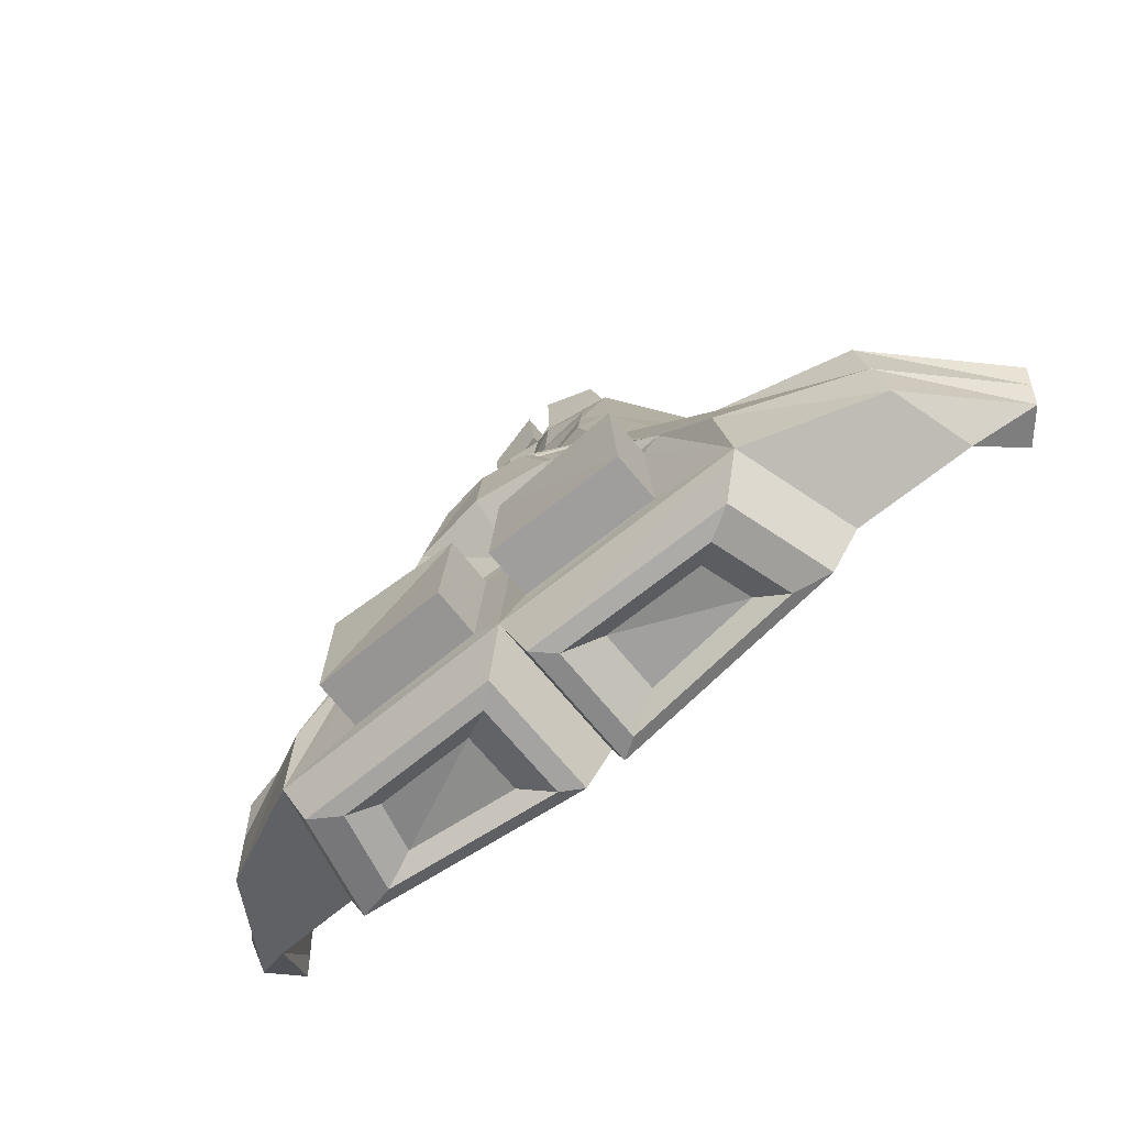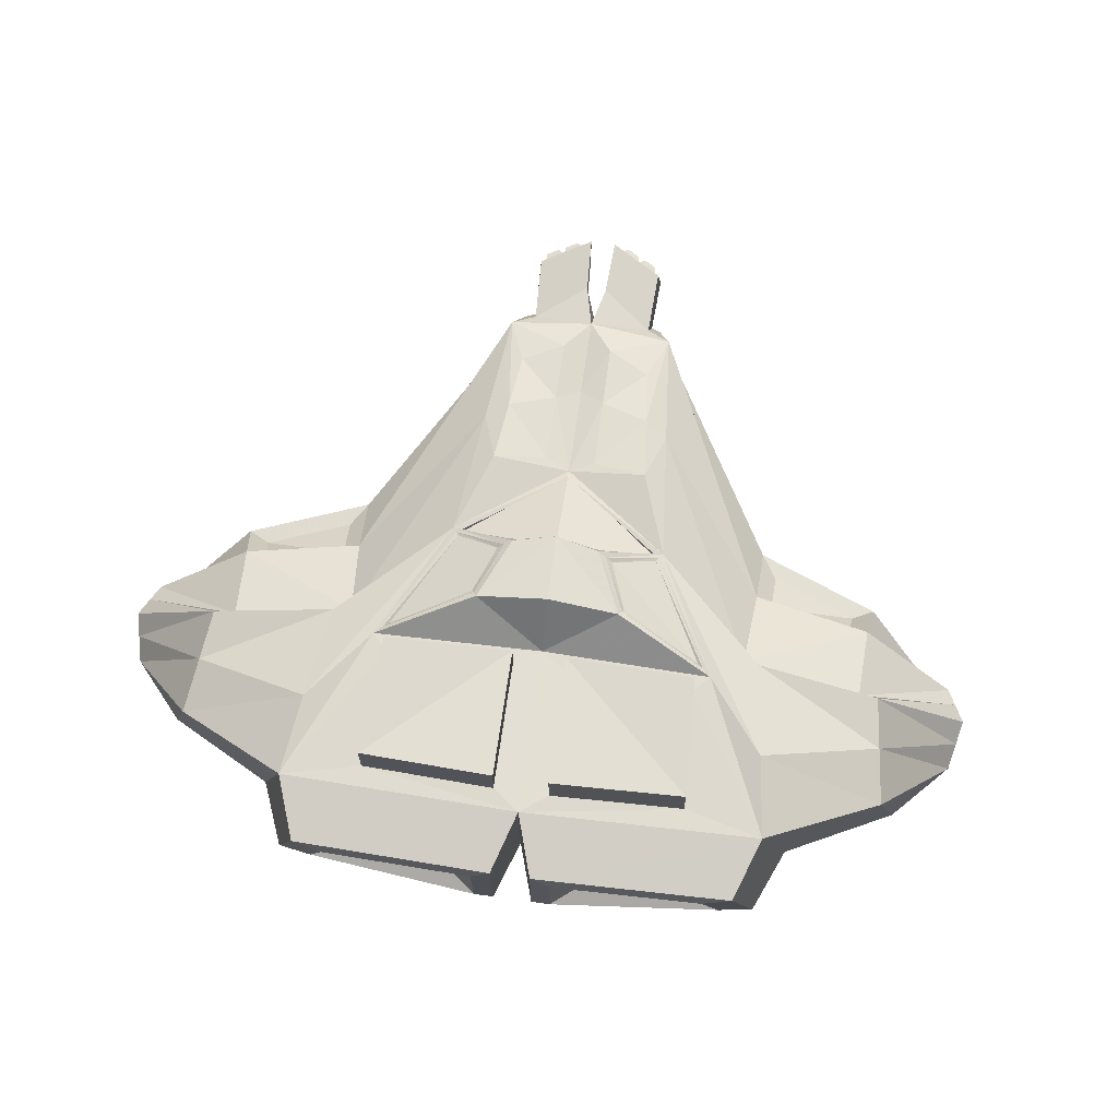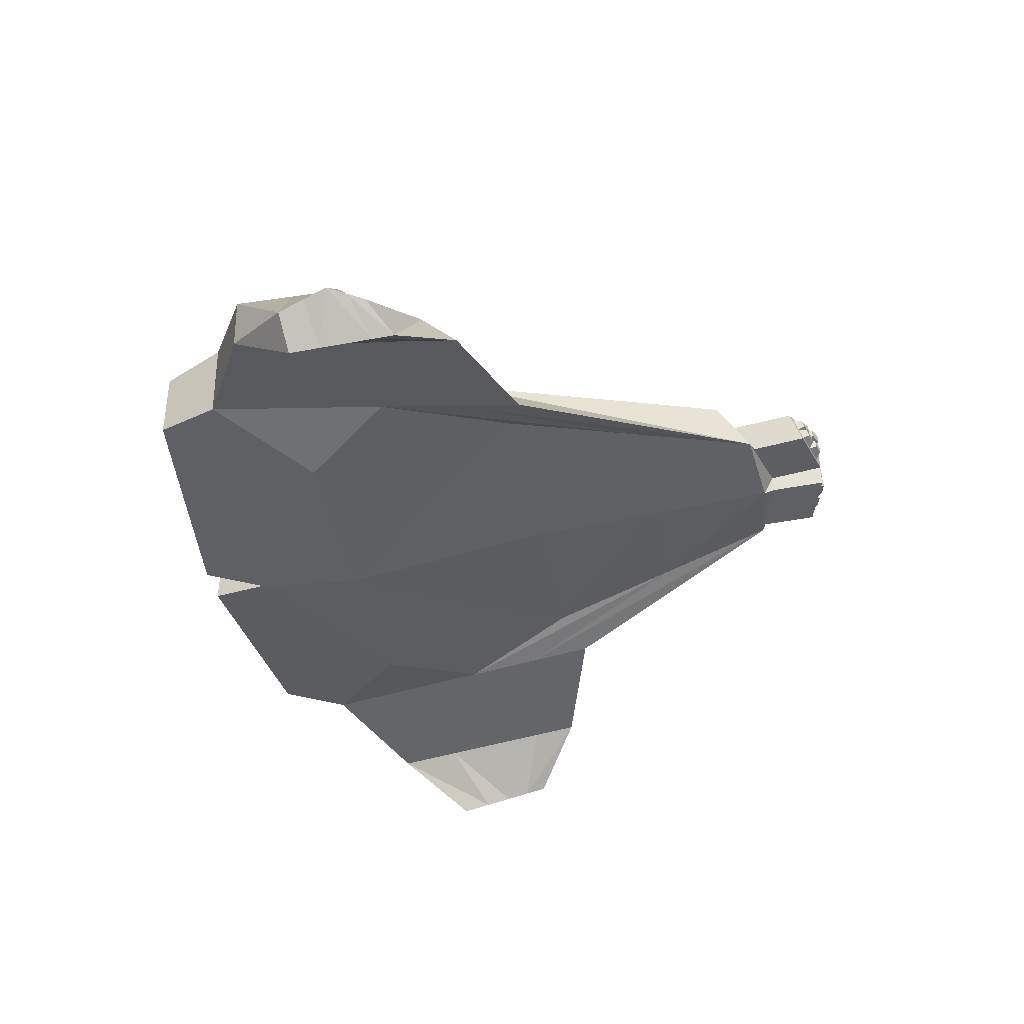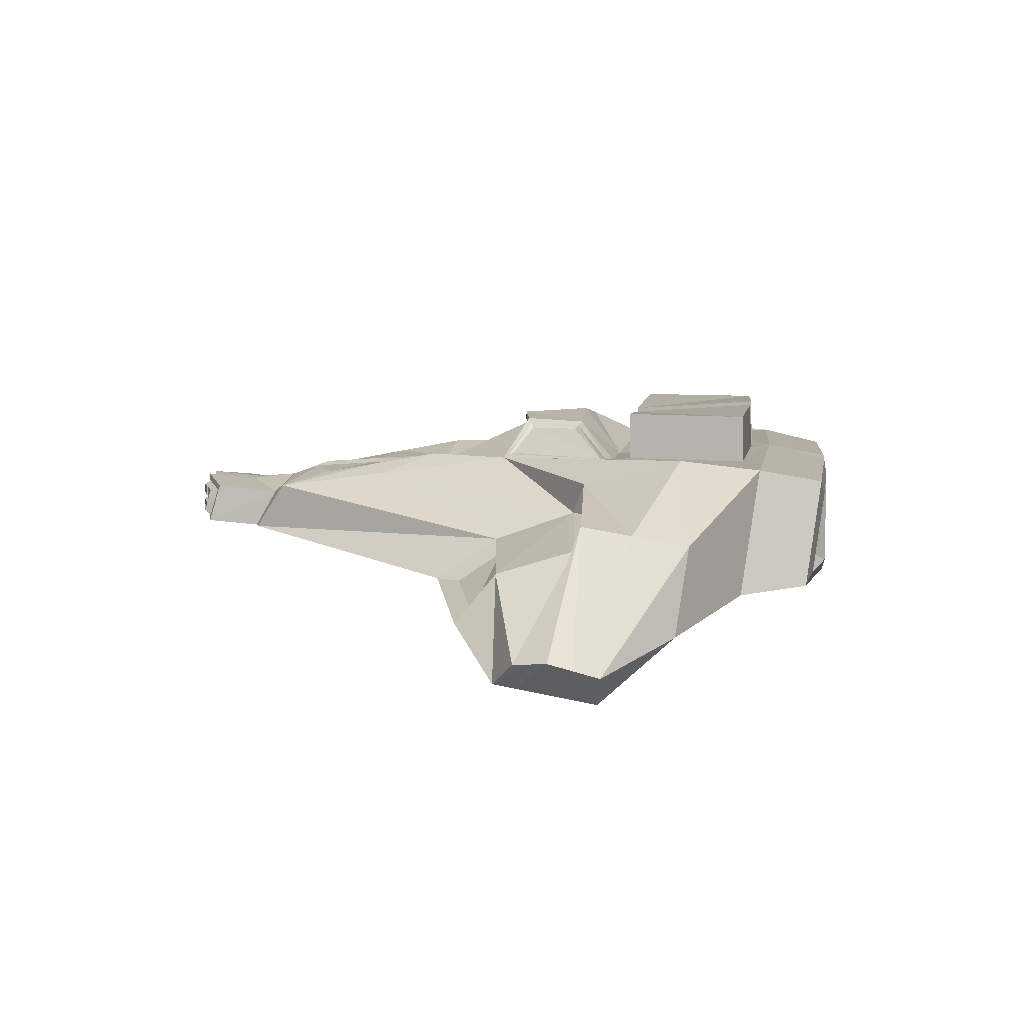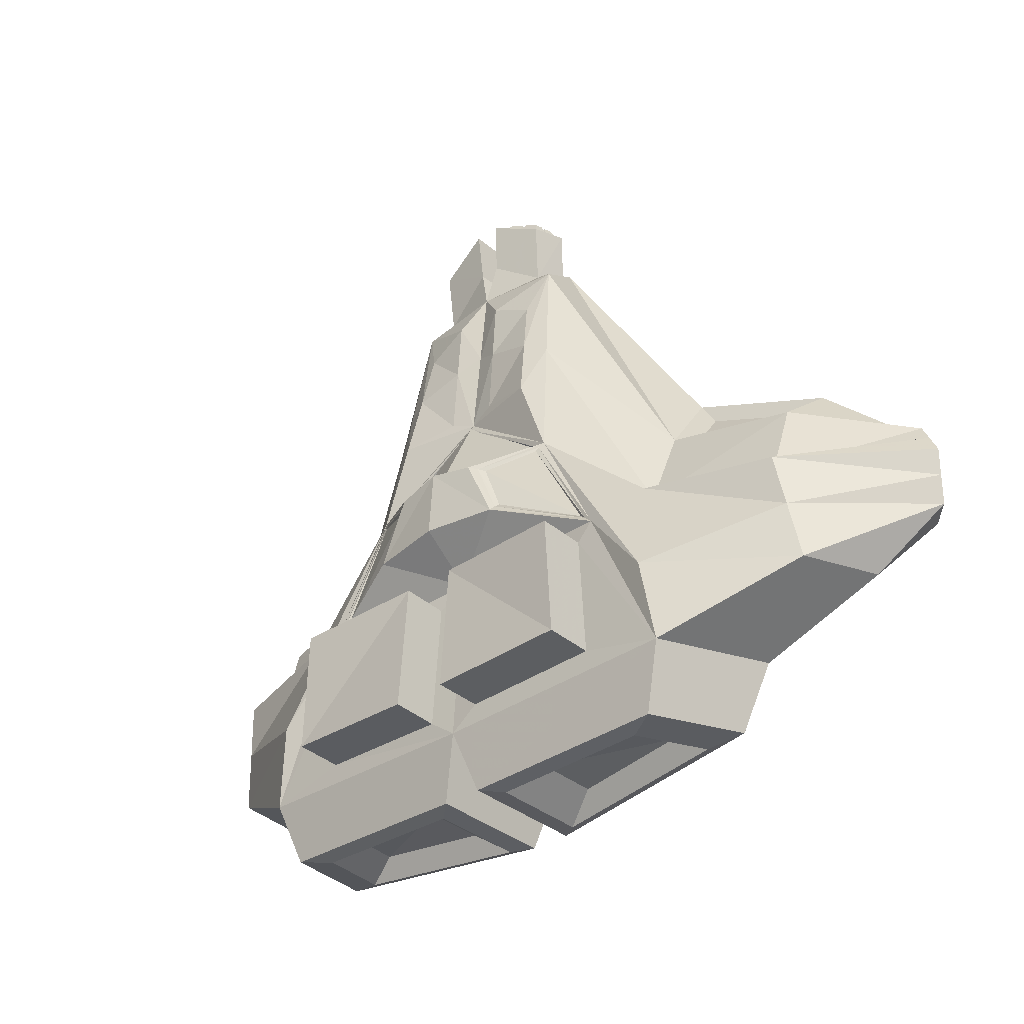
<metadata>
{"format":"obj","ext":"obj","renderer":"f3d","projection":"perspective","resolution":1024,"background":"white","views":[{"elev":-68.3,"azim":-140.8,"up":"+Z"},{"elev":70.7,"azim":-172.2,"up":"+Y"},{"elev":-41.3,"azim":-79.0,"up":"+Y"},{"elev":7.4,"azim":98.0,"up":"+Y"},{"elev":-34.9,"azim":-138.1,"up":"+Z"}]}
</metadata>
<code>
o Cube
v 1.01 -0.2769 4.251
v -1.01 -0.2769 4.251
v 3.705 -0.7284 -3.271
v -3.705 -0.7284 -3.271
v -1e-06 -1 -3.594
v 9e-06 -0.3968 4.366
v 1.163 0.3795 3.806
v -1.163 0.3795 3.806
v 3.264 0.9466 -3.498
v -3.264 0.9466 -3.498
v -1e-06 1 -3.594
v 8e-06 0.439 3.909
v 2.889 -0.1318 0.2277
v -2.889 -0.1318 0.2277
v 3.264 0.9466 -3.498
v -3.264 0.9466 -3.498
v 3.705 -0.7284 -3.271
v -3.705 -0.7284 -3.271
v 2.943 -0.7129 1.078
v -2.943 -0.7129 1.078
v 5.503 -1.673 -0.1013
v -5.503 -1.673 -0.1013
v 5.638 -1.877 -1.495
v -5.638 -1.877 -1.495
v 5.895 -1.327 -0.42
v -5.895 -1.327 -0.42
v 5.998 -1.455 -1.567
v -5.998 -1.455 -1.567
v 2.576 0.5558 -4.398
v -2.576 0.5558 -4.398
v 0.5336 0.5899 -4.459
v -0.5336 0.5899 -4.459
v 0.5336 -0.6871 -4.459
v -0.5336 -0.6871 -4.459
v 2.858 -0.5137 -4.253
v -2.858 -0.5137 -4.253
v 2.451 -0.368 -4.019
v -2.451 -0.368 -4.019
v 0.9741 -0.4781 -4.15
v -0.9741 -0.4781 -4.15
v 2.272 0.3115 -4.111
v -2.272 0.3115 -4.111
v 0.9741 0.3332 -4.15
v -0.9741 0.3332 -4.15
v 2.348 -0.4791 0.816
v -2.348 -0.4791 0.816
v 4e-06 -0.6671 0.7998
v 1.477 0.8912 0.3203
v -1.477 0.8912 0.3203
v 5e-06 0.6903 1.459
v 2.977 0.687 -1.033
v -2.977 0.687 -1.033
v 3.285 -0.7198 -0.8704
v -3.285 -0.7198 -0.8704
v 5.563 -1.764 -0.7255
v -5.563 -1.764 -0.7255
v 6.13 -1.252 -0.8964
v -6.13 -1.252 -0.8964
v 0.8413 0.2497 4.005
v -0.8412 0.2497 4.005
v 0.1376 0.3748 4.512
v -0.1376 0.3748 4.512
v 0.1377 -0.2378 4.512
v -0.1377 -0.2378 4.512
v 0.8804 -0.2748 4.302
v -0.8804 -0.2748 4.302
v 0.1753 -0.1765 5.252
v -0.1753 -0.1765 5.252
v 0.9179 -0.2135 5.042
v -0.9179 -0.2135 5.042
v 0.8788 0.327 4.885
v -0.8788 0.327 4.885
v 0.1751 0.4361 5.252
v -0.1751 0.4361 5.252
v 0.3431 0.7394 1.601
v -0.3431 0.7394 1.601
v 1.076 0.8972 1.464
v -1.076 0.8972 1.464
v 0.3381 0.6101 3.435
v -0.3381 0.6101 3.435
v 0.9142 0.5795 3.147
v -0.9142 0.5795 3.147
v 4.667 -1.041 0.5414
v -4.667 -1.041 0.5414
v 5.193 -1.052 -2.463
v -5.193 -1.052 -2.463
v 4.533 -0.3734 -0.005768
v -4.533 -0.3734 -0.005756
v 4.888 0.1053 -2.619
v -4.888 0.1053 -2.619
v 4.903 -1.046 -0.8045
v -4.903 -1.046 -0.8045
v 4.69 0.3109 -1.173
v -4.69 0.3109 -1.173
v 2.385 -0.9908 -2.105
v -2.385 -0.9908 -2.105
v 1e-06 -1.137 -2.084
v 2.326 0.9731 -1.382
v -2.326 0.9731 -1.382
v 2e-06 0.8375 -1.288
v 3.113 1.047 -2.399
v -3.113 1.047 -2.399
v 3.484 -0.7239 -2.011
v -3.484 -0.7239 -2.011
v 5.599 -1.818 -1.091
v -5.599 -1.818 -1.091
v 6.067 -1.348 -1.215
v -6.067 -1.348 -1.215
v 5.041 -1.049 -1.593
v -5.041 -1.049 -1.593
v 4.784 0.2132 -1.86
v -4.784 0.2132 -1.86
v 0.9749 1.403 -0.7978
v -0.9749 1.403 -0.7978
v 2e-06 1.533 -0.7558
v 4e-06 1.467 0.178
v 0.5952 1.414 0.05906
v -0.5952 1.414 0.05906
v 1.047 1.298 -0.6954
v -1.047 1.298 -0.6954
v 0.7941 1.288 -0.03079
v -0.7941 1.288 -0.03078
v 1.389 0.9555 0.1886
v -1.389 0.9555 0.1886
v 2.137 0.9445 -1.203
v -2.137 0.9445 -1.203
v 3e-06 1.317 0.1374
v 0.5554 1.327 0.07164
v -0.5554 1.327 0.07164
v 1.402 0.8317 0.2596
v -1.402 0.8317 0.2596
v 5e-06 0.7362 1.384
v 2.112 0.9755 -1.618
v -2.112 0.9755 -1.618
v 0.3721 0.8715 -1.546
v -0.3721 0.8715 -1.546
v 0.3769 0.9961 -3.315
v -0.3769 0.9961 -3.315
v 2.184 0.9552 -3.241
v -2.184 0.9552 -3.241
v 0.3682 1.635 -3.3
v -0.3682 1.635 -3.3
v 2.175 1.594 -3.226
v -2.175 1.594 -3.226
v 2.103 1.614 -1.604
v -2.103 1.614 -1.604
v 0.3634 1.51 -1.531
v -0.3634 1.51 -1.531
v 0.5686 1.346 0.09758
v -0.5686 1.346 0.09758
v 4e-06 1.364 0.1814
v 1.366 0.8767 0.303
v -1.366 0.8767 0.303
v 5e-06 0.7427 1.348
v 1.017 1.351 -0.7388
v -1.017 1.351 -0.7388
v 0.7097 1.35 0.007315
v -0.7097 1.35 0.007317
v 1.427 0.9369 0.2445
v -1.427 0.9369 0.2445
v 2.217 0.9653 -1.279
v -2.217 0.9653 -1.279
v 0.2691 0.8212 -4.427
v -0.2691 0.8212 -4.427
v 2.964 0.7763 -4.346
v -2.964 0.7763 -4.346
v 0.2691 -0.8636 -4.427
v -0.2691 -0.8636 -4.427
v 3.336 -0.6348 -4.155
v -3.336 -0.6348 -4.155
v 0.8181 0.2587 4.937
v -0.818 0.2587 4.937
v 0.2994 0.3391 5.208
v -0.2994 0.3391 5.208
v 0.2995 -0.1124 5.208
v -0.2995 -0.1124 5.208
v 0.8469 -0.1397 5.053
v -0.8469 -0.1397 5.053
v 1.637 -0.3717 2.641
v -1.637 -0.3717 2.641
v 7e-06 -0.5235 2.694
v 1.31 0.6193 2.172
v -1.31 0.6193 2.172
v 7e-06 0.5568 2.761
v 2.789 0.252 -0.8681
v -2.789 0.252 -0.8681
v 3.103 -0.7161 0.1648
v -3.103 -0.7161 0.1648
v 5.531 -1.716 -0.3939
v -5.531 -1.716 -0.3939
v 6.005 -1.292 -0.6433
v -6.005 -1.292 -0.6433
v 0.3405 0.6707 2.575
v -0.3404 0.6707 2.575
v 0.9901 0.7284 2.358
v -0.9901 0.7284 2.358
v 4.777 -1.043 -0.08944
v -4.777 -1.043 -0.08943
v 4.465 -0.05268 -1.058
v -4.465 -0.05268 -1.058
v 0.5587 0.2989 5.073
v -0.5587 0.2989 5.073
v 0.2995 0.1134 5.208
v -0.2995 0.1134 5.208
v 0.8325 0.05952 4.995
v -0.8325 0.05952 4.995
v 0.5732 -0.126 5.13
v -0.5732 -0.126 5.13
v 0.566 0.08644 5.102
v -0.566 0.08644 5.102
v 0.8067 0.03959 5.115
v -0.8067 0.03959 5.115
v 0.6586 0.05455 5.174
v -0.6585 0.05455 5.174
v 0.6626 -0.06353 5.19
v -0.6626 -0.06353 5.19
v 0.8147 -0.07111 5.147
v -0.8147 -0.07111 5.147
v 0.5364 0.04875 5.218
v -0.5364 0.04875 5.218
v 0.3921 0.06333 5.276
v -0.3921 0.06333 5.276
v 0.3921 -0.05896 5.276
v -0.3921 -0.05896 5.276
v 0.5404 -0.06635 5.234
v -0.5404 -0.06635 5.234
v 0.8107 0.2463 5.054
v -0.8107 0.2463 5.054
v 0.6511 0.2711 5.138
v -0.6511 0.2711 5.138
v 0.6556 0.1403 5.155
v -0.6556 0.1403 5.155
v 0.8196 0.1237 5.09
v -0.8196 0.1237 5.09
v 0.5472 0.2692 5.188
v -0.5472 0.2692 5.188
v 0.3921 0.2932 5.269
v -0.3921 0.2932 5.269
v 0.3921 0.1582 5.269
v -0.3921 0.1582 5.269
v 0.5515 0.1421 5.205
v -0.5515 0.1421 5.205
v 4.667 -1.041 0.5414
v -4.667 -1.041 0.5414
v 4.533 -0.3734 -0.005768
v -4.533 -0.3734 -0.005756
v 2.889 -0.1318 0.2277
v -2.889 -0.1318 0.2277
v 2.943 -0.7129 1.078
v -2.943 -0.7129 1.078
v 3.123 -0.3012 0.1377
v -3.123 -0.3012 0.1377
v 3.161 -0.7041 0.7274
v -3.161 -0.7041 0.7274
v 4.356 -0.9316 0.3552
v -4.356 -0.9316 0.3552
v 4.263 -0.4688 -0.02423
v -4.263 -0.4688 -0.02422
v 2.954 0.2009 -1.248
v -2.954 0.2009 -1.248
v 4.245 -0.03375 -1.394
v -4.245 -0.03375 -1.394
v 4.419 0.2463 -1.482
v -4.419 0.2463 -1.482
v 3.099 0.536 -1.375
v -3.099 0.536 -1.375
f 9 15 17 3
f 18 16 10 4
f 1 19 13 7
f 14 20 2 8
f 33 39 37 35
f 38 40 34 36
f 35 37 41 29
f 42 38 36 30
f 31 43 39 33
f 40 44 32 34
f 29 41 43 31
f 44 42 30 32
f 37 39 43 41
f 44 40 38 42
f 12 61 59 7
f 60 62 12 8
f 6 63 61 12
f 62 64 6 12
f 65 1 7 59
f 8 2 66 60
f 1 65 63 6
f 64 66 2 6
f 65 69 67 63
f 68 70 66 64
f 59 71 69 65
f 70 72 60 66
f 63 67 73 61
f 74 68 64 62
f 61 73 71 59
f 72 74 62 60
f 50 75 77 48
f 78 76 50 49
f 7 81 79 12
f 80 82 8 12
f 87 83 21 25
f 22 84 88 26
f 17 15 89 85
f 90 16 18 86
f 85 89 27 23
f 28 90 86 24
f 45 47 97 95
f 97 47 46 96
f 95 97 5 3
f 5 97 96 4
f 48 51 101 98
f 102 52 49 99
f 98 101 15 9
f 16 102 99 10
f 3 17 103 95
f 104 18 4 96
f 95 103 53 45
f 54 104 96 46
f 57 55 105 107
f 106 56 58 108
f 107 105 23 27
f 24 106 108 28
f 91 53 103 109
f 104 54 92 110
f 109 103 17 85
f 18 104 110 86
f 55 91 109 105
f 110 92 56 106
f 105 109 85 23
f 86 110 106 24
f 89 15 101 111
f 102 16 90 112
f 111 101 51 93
f 52 102 112 94
f 27 89 111 107
f 112 90 28 108
f 107 111 93 57
f 94 112 108 58
f 100 115 113 98
f 114 115 100 99
f 116 117 113 115
f 114 118 116 115
f 125 119 121 123
f 122 120 126 124
f 130 128 127 132
f 127 129 131 132
f 98 133 135 100
f 136 134 99 100
f 100 135 137 11
f 138 136 100 11
f 9 139 133 98
f 134 140 10 99
f 11 137 139 9
f 140 138 11 10
f 137 141 143 139
f 144 142 138 140
f 139 143 145 133
f 146 144 140 134
f 135 147 141 137
f 142 148 136 138
f 133 145 147 135
f 148 146 134 136
f 147 145 143 141
f 144 146 148 142
f 116 151 149 117
f 150 151 116 118
f 151 127 128 149
f 129 127 151 150
f 117 149 152 48
f 153 150 118 49
f 149 128 130 152
f 131 129 150 153
f 48 152 154 50
f 154 153 49 50
f 152 130 132 154
f 132 131 153 154
f 117 157 155 113
f 156 158 118 114
f 157 121 119 155
f 120 122 158 156
f 48 159 157 117
f 158 160 49 118
f 159 123 121 157
f 122 124 160 158
f 113 155 161 98
f 162 156 114 99
f 155 119 125 161
f 126 120 156 162
f 98 161 159 48
f 160 162 99 49
f 161 125 123 159
f 124 126 162 160
f 9 165 163 11
f 164 166 10 11
f 165 29 31 163
f 32 30 166 164
f 11 163 167 5
f 168 164 11 5
f 163 31 33 167
f 34 32 164 168
f 3 169 165 9
f 166 170 4 10
f 169 35 29 165
f 30 36 170 166
f 5 167 169 3
f 170 168 5 4
f 167 33 35 169
f 36 34 168 170
f 179 1 6 181
f 6 2 180 181
f 181 47 45 179
f 46 47 181 180
f 13 185 182 7
f 183 186 14 8
f 185 51 48 182
f 49 52 186 183
f 1 179 187 19
f 188 180 2 20
f 179 45 53 187
f 54 46 180 188
f 21 189 191 25
f 192 190 22 26
f 189 55 57 191
f 58 56 190 192
f 79 193 184 12
f 184 194 80 12
f 193 75 50 184
f 50 76 194 184
f 77 195 182 48
f 183 196 78 49
f 195 81 7 182
f 8 82 196 183
f 81 195 193 79
f 194 196 82 80
f 195 77 75 193
f 76 78 196 194
f 19 187 197 83
f 198 188 20 84
f 187 53 91 197
f 92 54 188 198
f 83 197 189 21
f 190 198 84 22
f 197 91 55 189
f 56 92 198 190
f 185 13 87 199
f 88 14 186 200
f 93 199 191 57
f 192 200 94 58
f 199 87 25 191
f 26 88 200 192
f 201 71 73
f 74 72 202
f 173 201 73
f 74 202 174
f 201 171 71
f 72 172 202
f 203 73 67
f 68 74 204
f 175 203 67
f 68 204 176
f 203 173 73
f 74 174 204
f 205 69 71
f 72 70 206
f 171 205 71
f 72 206 172
f 205 177 69
f 70 178 206
f 207 67 69
f 70 68 208
f 177 207 69
f 70 208 178
f 207 175 67
f 68 176 208
f 209 213 211 205
f 212 214 210 206
f 207 215 213 209
f 214 216 208 210
f 177 217 215 207
f 216 218 178 208
f 205 211 217 177
f 218 212 206 178
f 211 213 215 217
f 216 214 212 218
f 203 221 219 209
f 220 222 204 210
f 175 223 221 203
f 222 224 176 204
f 207 225 223 175
f 224 226 208 176
f 209 219 225 207
f 226 220 210 208
f 219 221 223 225
f 224 222 220 226
f 201 229 227 171
f 228 230 202 172
f 209 231 229 201
f 230 232 210 202
f 205 233 231 209
f 232 234 206 210
f 171 227 233 205
f 234 228 172 206
f 227 229 231 233
f 232 230 228 234
f 173 237 235 201
f 236 238 174 202
f 203 239 237 173
f 238 240 204 174
f 209 241 239 203
f 240 242 210 204
f 201 235 241 209
f 242 236 202 210
f 235 237 239 241
f 240 238 236 242
f 83 87 245 243
f 246 88 84 244
f 87 13 247 245
f 248 14 88 246
f 19 83 243 249
f 244 84 20 250
f 13 19 249 247
f 250 20 14 248
f 247 249 253 251
f 254 250 248 252
f 249 243 255 253
f 256 244 250 254
f 245 247 251 257
f 252 248 246 258
f 243 245 257 255
f 258 246 244 256
f 251 253 255 257
f 256 254 252 258
f 185 199 261 259
f 262 200 186 260
f 199 93 263 261
f 264 94 200 262
f 51 185 259 265
f 260 186 52 266
f 93 51 265 263
f 266 52 94 264
f 265 259 261 263
f 262 260 266 264

</code>
